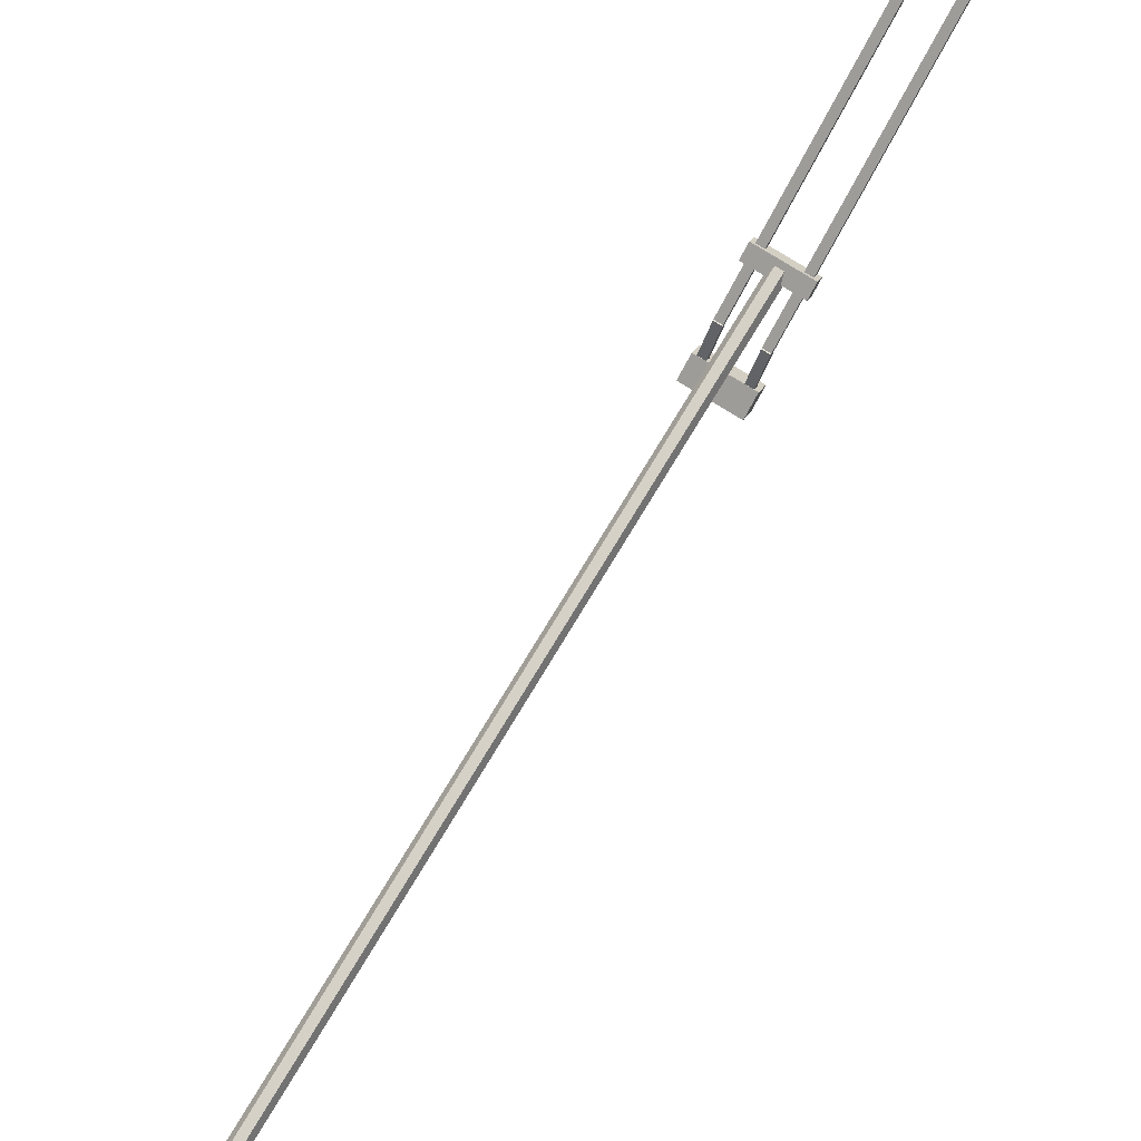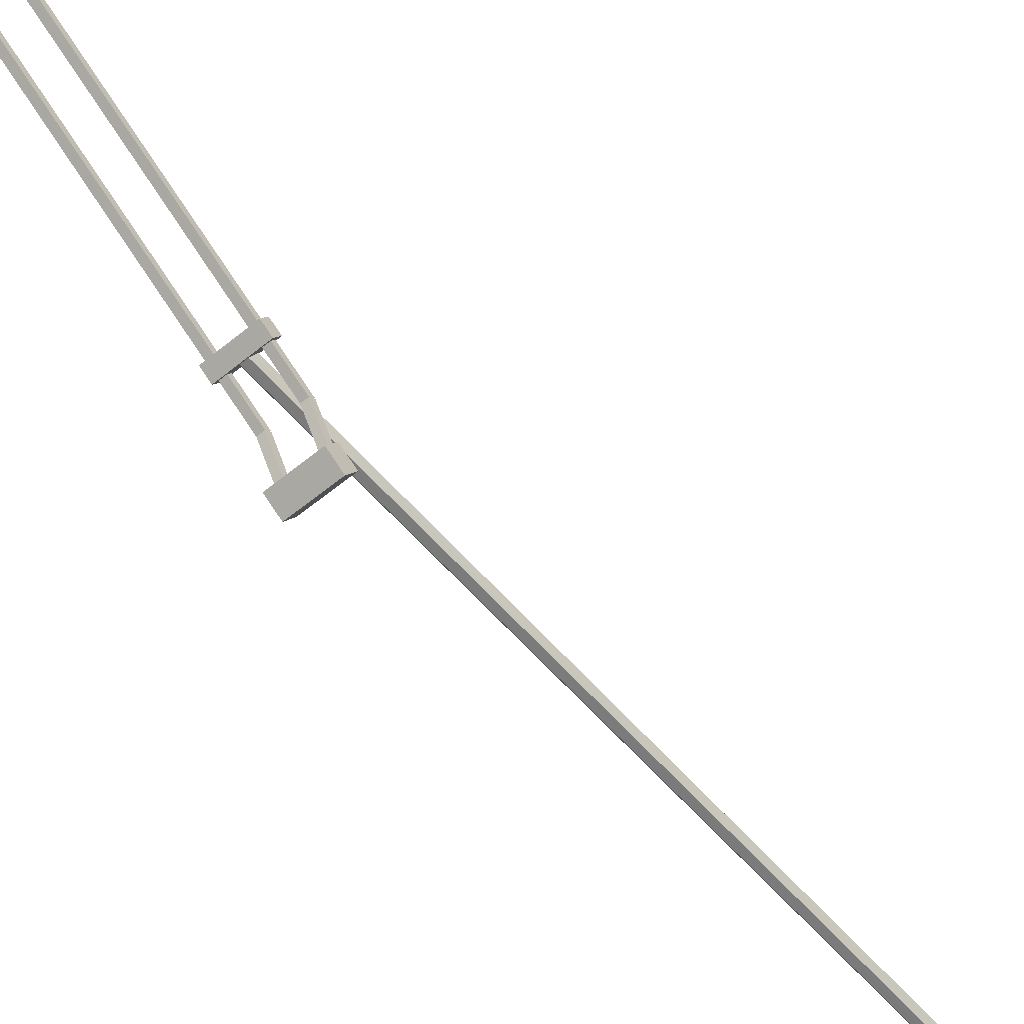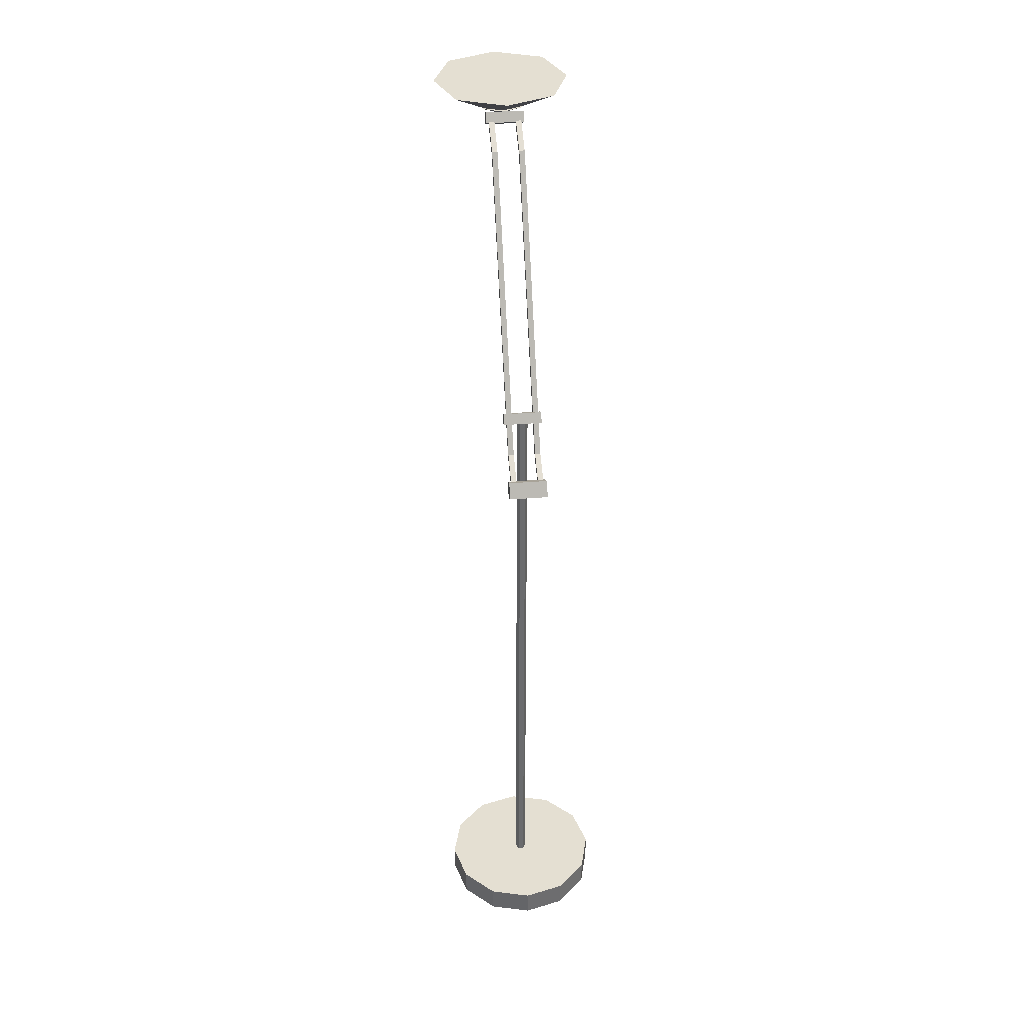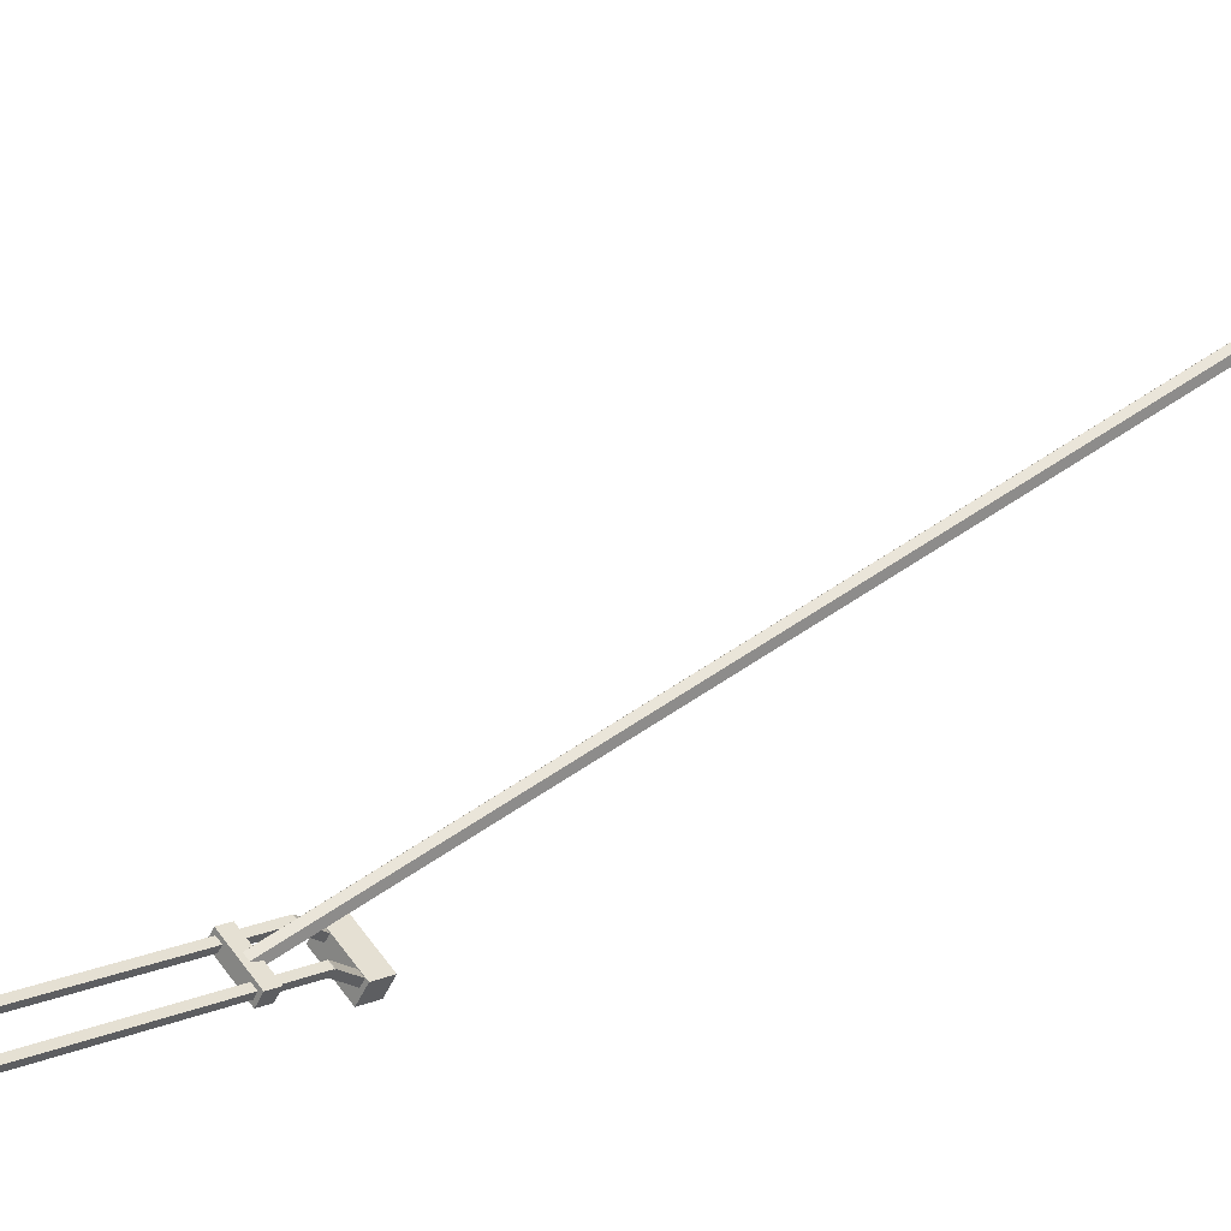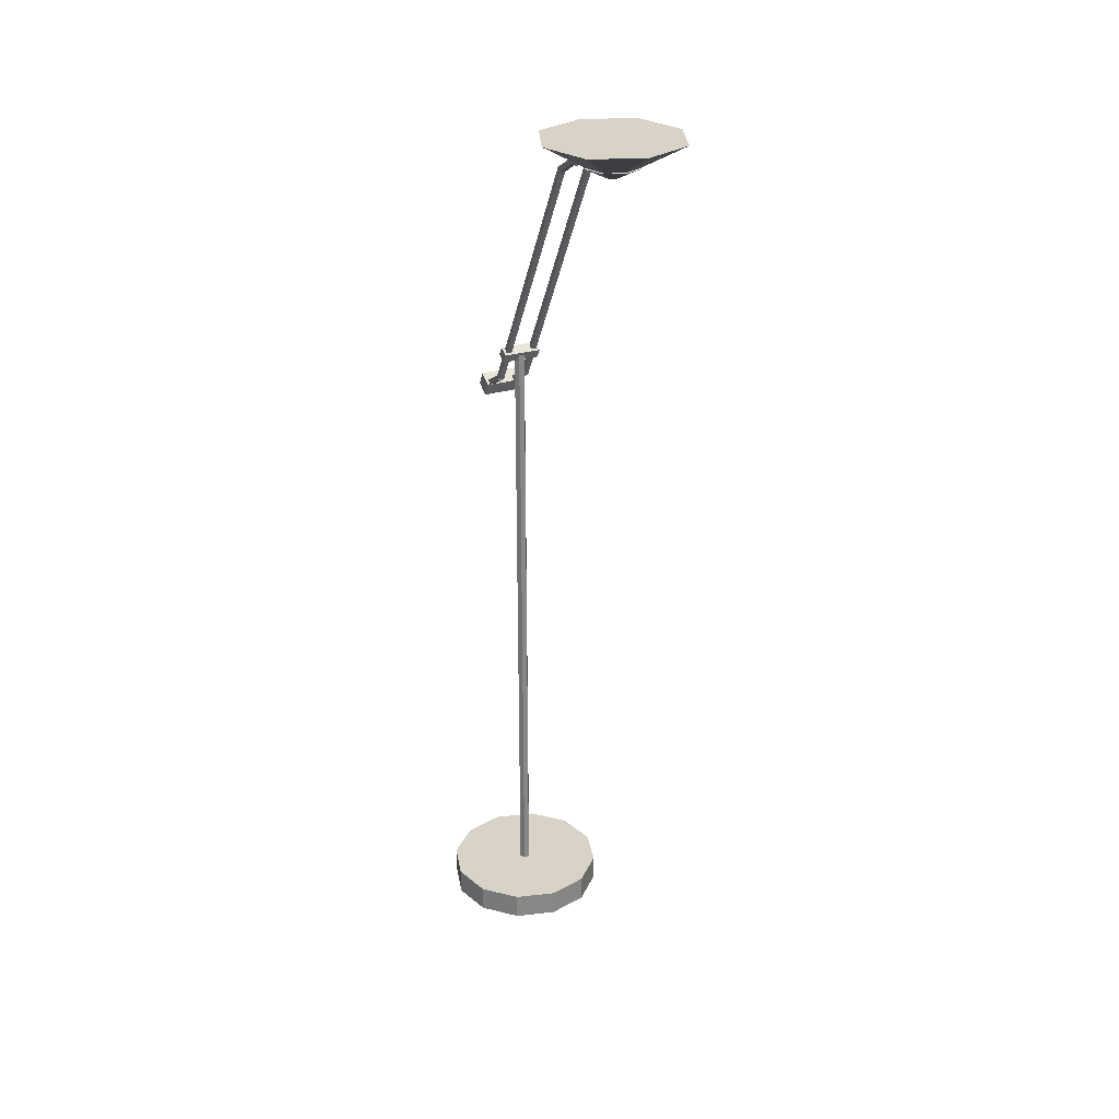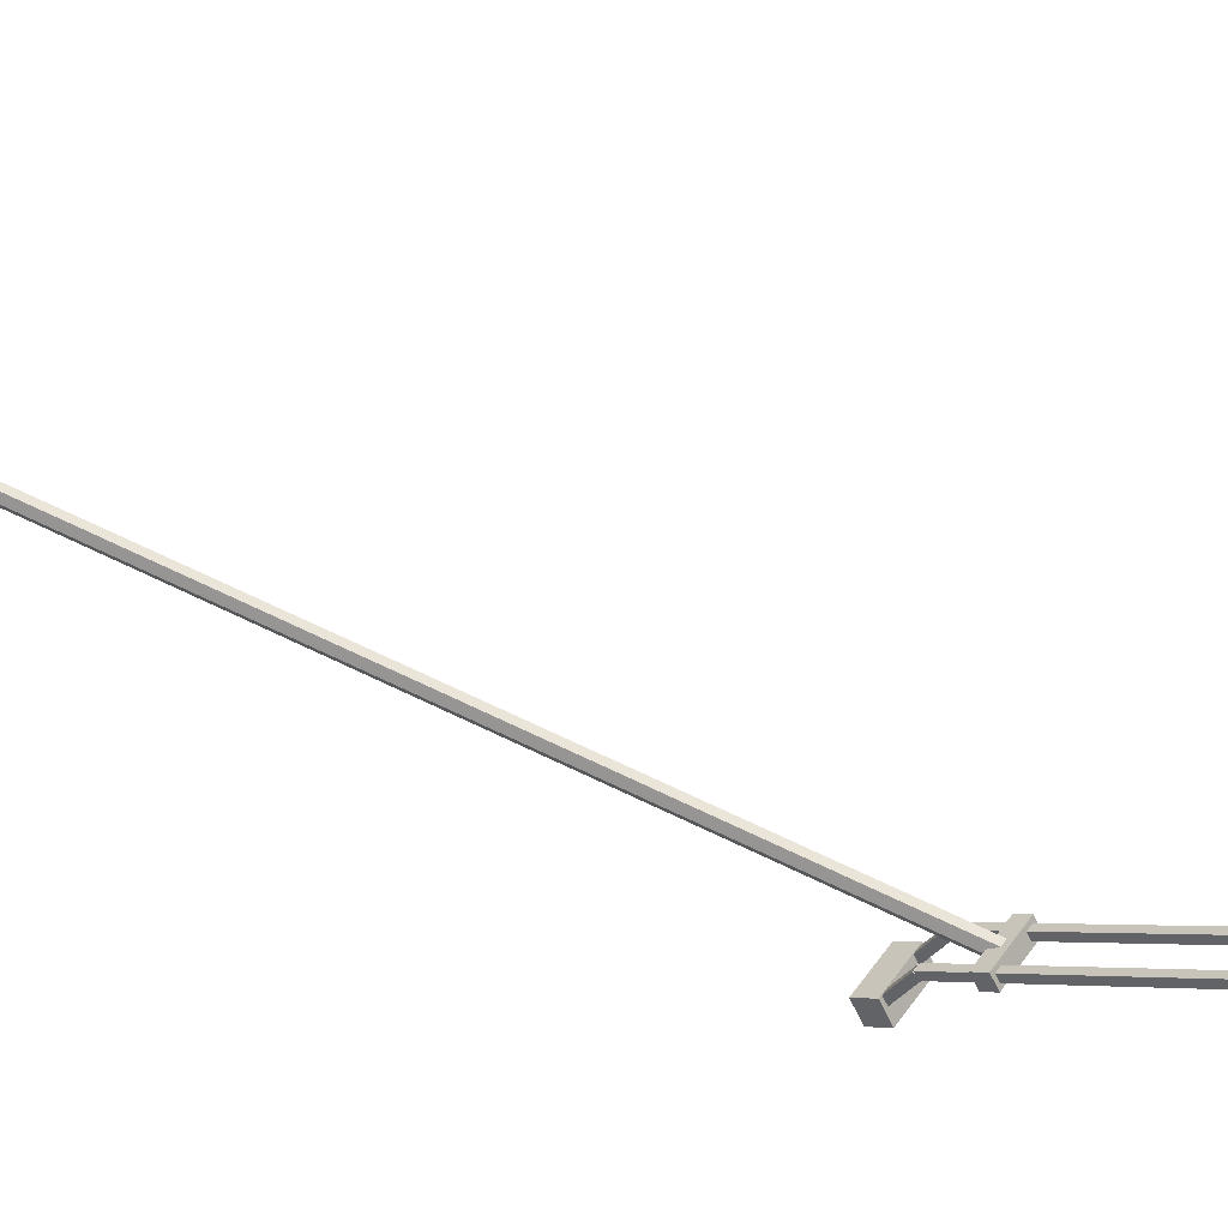
<metadata>
{"format":"obj","ext":"obj","renderer":"f3d","projection":"perspective","resolution":1024,"background":"white","views":[{"elev":79.6,"azim":31.4,"up":"+Z"},{"elev":-58.5,"azim":-139.6,"up":"+Z"},{"elev":37.2,"azim":173.9,"up":"+Y"},{"elev":57.9,"azim":-125.7,"up":"+Z"},{"elev":28.1,"azim":-24.7,"up":"+Y"},{"elev":44.8,"azim":122.0,"up":"+Z"}]}
</metadata>
<code>
v 0.0351 1.44 0.41
v 0.1351 1.44 0.31
v 0.0651 1.44 0.34
v 0.2051 1.44 0.34
v 0.2351 1.44 0.41
v 0.2051 1.44 0.48
v 0.1351 1.44 0.51
v 0.0651 1.44 0.48
v 0.1551 1.4 0.41
v 0.1491 1.4 0.396
v 0.1351 1.4 0.39
v 0.1211 1.4 0.396
v 0.1151 1.4 0.41
v 0.1211 1.4 0.424
v 0.1351 1.4 0.43
v 0.1491 1.4 0.424
g Couche:OBJECT012
f 1 2 3
f 1 4 2
f 1 5 4
f 1 6 5
f 1 7 6
f 1 8 7
f 4 9 10
f 4 5 9
f 2 10 11
f 2 4 10
f 2 12 3
f 2 11 12
f 13 1 3
f 3 12 13
f 1 14 8
f 1 13 14
f 7 14 15
f 7 8 14
f 6 15 16
f 6 7 15
f 5 16 9
f 5 6 16
f 10 12 11
f 10 13 12
f 10 14 13
f 10 15 14
f 10 16 15
f 10 9 16
v 0.2851 -1.92 -0.62
v -0.01491 -1.92 -0.62
v 0.1351 -1.92 -0.66
v -0.1249 -1.92 -0.51
v -0.1649 -1.92 -0.36
v -0.1249 -1.92 -0.21
v -0.01491 -1.92 -0.1
v 0.1351 -1.92 -0.06001
v 0.2851 -1.92 -0.1
v 0.3951 -1.92 -0.21
v 0.4351 -1.92 -0.36
v 0.3951 -1.92 -0.51
v 0.3951 -1.82 -0.21
v 0.1351 -1.82 -0.06001
v 0.2851 -1.82 -0.1
v -0.01491 -1.82 -0.1
v -0.1249 -1.82 -0.21
v -0.1649 -1.82 -0.36
v -0.1249 -1.82 -0.51
v -0.01491 -1.82 -0.62
v 0.1351 -1.82 -0.66
v 0.2851 -1.82 -0.62
v 0.3951 -1.82 -0.51
v 0.4351 -1.82 -0.36
g Couche:OBJECT000
f 17 18 19
f 17 20 18
f 17 21 20
f 17 22 21
f 17 23 22
f 17 24 23
f 17 25 24
f 17 26 25
f 17 27 26
f 17 28 27
f 29 30 31
f 29 32 30
f 29 33 32
f 29 34 33
f 29 35 34
f 29 36 35
f 29 37 36
f 29 38 37
f 29 39 38
f 29 40 39
f 26 40 29
f 26 27 40
f 25 29 31
f 25 26 29
f 24 31 30
f 24 25 31
f 23 30 32
f 23 24 30
f 22 32 33
f 22 23 32
f 21 33 34
f 21 22 33
f 20 34 35
f 20 21 34
f 18 35 36
f 18 20 35
f 19 36 37
f 19 18 36
f 17 37 38
f 17 19 37
f 28 38 39
f 28 17 38
f 27 39 40
f 27 28 39
v 0.1251 -1.82 -0.38
v 0.1251 -1.82 -0.34
v 0.1151 -1.82 -0.36
v 0.1451 -1.82 -0.34
v 0.1551 -1.82 -0.36
v 0.1451 -1.82 -0.38
v 0.1451 0.52 -0.34
v 0.1151 0.52 -0.36
v 0.1251 0.52 -0.34
v 0.1251 0.52 -0.38
v 0.1451 0.52 -0.38
v 0.1551 0.52 -0.36
g Couche:OBJECT001
f 41 42 43
f 41 44 42
f 41 45 44
f 41 46 45
f 47 48 49
f 47 50 48
f 47 51 50
f 47 52 51
f 44 52 47
f 44 45 52
f 42 47 49
f 42 44 47
f 43 49 48
f 43 42 49
f 41 48 50
f 41 43 48
f 46 50 51
f 46 41 50
f 45 51 52
f 45 46 51
v 0.1951 1.446 0.2589
v 0.1751 1.366 0.1204
v 0.1751 1.446 0.2589
v 0.1951 1.366 0.1204
v 0.1751 1.428 0.2689
v 0.1951 1.348 0.1304
v 0.1951 1.428 0.2689
v 0.1751 1.348 0.1304
g Couche:OBJECT005
f 53 54 55
f 53 56 54
f 57 58 59
f 57 60 58
f 54 58 60
f 54 56 58
f 57 53 55
f 59 53 57
f 56 59 58
f 56 53 59
f 60 55 54
f 60 57 55
v -0.1149 1.53 0.41
v 0.1351 1.53 0.16
v -0.0449 1.53 0.23
v 0.3151 1.53 0.23
v 0.3851 1.53 0.41
v 0.3151 1.53 0.59
v 0.1351 1.53 0.66
v -0.0449 1.53 0.59
v 0.2244 1.44 0.41
v 0.1994 1.44 0.3457
v 0.1351 1.44 0.3207
v 0.07082 1.44 0.3457
v 0.04581 1.44 0.41
v 0.07082 1.44 0.4743
v 0.1351 1.44 0.4993
v 0.1994 1.44 0.4743
g Couche:OBJECT011
f 61 62 63
f 61 64 62
f 61 65 64
f 61 66 65
f 61 67 66
f 61 68 67
f 64 69 70
f 64 65 69
f 62 70 71
f 62 64 70
f 62 72 63
f 62 71 72
f 73 61 63
f 63 72 73
f 61 74 68
f 61 73 74
f 67 74 75
f 67 68 74
f 66 75 76
f 66 67 75
f 65 76 69
f 65 66 76
f 70 72 71
f 70 73 72
f 70 74 73
f 70 75 74
f 70 76 75
f 70 69 76
v 0.2051 1.465 0.257
v 0.0651 1.43 0.237
v 0.0651 1.465 0.257
v 0.2051 1.43 0.237
v 0.0651 1.445 0.2916
v 0.2051 1.41 0.2716
v 0.2051 1.445 0.2916
v 0.0651 1.41 0.2716
g Couche:OBJECT010
f 77 78 79
f 77 80 78
f 81 82 83
f 81 84 82
f 78 82 84
f 78 80 82
f 81 77 79
f 83 77 81
f 80 83 82
f 80 77 83
f 84 79 78
f 84 81 79
v 0.2051 0.3671 -0.5616
v 0.06509 0.3151 -0.5916
v 0.06509 0.3671 -0.5616
v 0.2051 0.3151 -0.5916
v 0.0651 0.3371 -0.5096
v 0.2051 0.2851 -0.5396
v 0.2051 0.3371 -0.5096
v 0.06509 0.2851 -0.5396
g Couche:OBJECT008
f 85 86 87
f 85 88 86
f 89 90 91
f 89 92 90
f 86 90 92
f 86 88 90
f 89 85 87
f 91 85 89
f 88 91 90
f 88 85 91
f 92 87 86
f 92 89 87
v 0.0951 1.446 0.2589
v 0.0751 1.366 0.1204
v 0.0751 1.446 0.2589
v 0.0951 1.366 0.1204
v 0.0751 1.428 0.2689
v 0.0951 1.348 0.1304
v 0.0951 1.428 0.2689
v 0.0751 1.348 0.1304
g Couche:OBJECT009
f 93 94 95
f 93 96 94
f 97 98 99
f 97 100 98
f 94 98 100
f 94 96 98
f 97 93 95
f 99 93 97
f 96 99 98
f 96 93 99
f 100 95 94
f 100 97 95
v 0.0951 1.37 0.1213
v 0.07509 0.4 -0.4387
v 0.07509 1.37 0.1213
v 0.09509 0.4 -0.4387
v 0.0751 1.36 0.1387
v 0.09509 0.39 -0.4213
v 0.0951 1.36 0.1387
v 0.07509 0.39 -0.4213
g Couche:OBJECT002
f 101 102 103
f 101 104 102
f 105 106 107
f 105 108 106
f 102 106 108
f 102 104 106
f 105 101 103
f 107 101 105
f 104 107 106
f 104 101 107
f 108 103 102
f 108 105 103
v 0.1951 1.37 0.1213
v 0.1751 0.4 -0.4387
v 0.1751 1.37 0.1213
v 0.1951 0.4 -0.4387
v 0.1751 1.36 0.1387
v 0.1951 0.39 -0.4213
v 0.1951 1.36 0.1387
v 0.1751 0.39 -0.4213
g Couche:OBJECT003
f 109 110 111
f 109 112 110
f 113 114 115
f 113 116 114
f 110 114 116
f 110 112 114
f 113 109 111
f 115 109 113
f 112 115 114
f 112 109 115
f 116 111 110
f 116 113 111
v 0.1951 0.4054 -0.434
v 0.1751 0.3404 -0.5466
v 0.1751 0.4054 -0.434
v 0.1951 0.3404 -0.5466
v 0.1751 0.3881 -0.424
v 0.1951 0.3231 -0.5366
v 0.1951 0.3881 -0.424
v 0.1751 0.3231 -0.5366
g Couche:OBJECT006
f 117 118 119
f 117 120 118
f 121 122 123
f 121 124 122
f 118 122 124
f 118 120 122
f 121 117 119
f 123 117 121
f 120 123 122
f 120 117 123
f 124 119 118
f 124 121 119
v 0.09509 0.4054 -0.434
v 0.07509 0.3404 -0.5466
v 0.07509 0.4054 -0.434
v 0.09509 0.3404 -0.5466
v 0.07509 0.3881 -0.424
v 0.09509 0.3231 -0.5366
v 0.09509 0.3881 -0.424
v 0.07509 0.3231 -0.5366
g Couche:OBJECT007
f 125 126 127
f 125 128 126
f 129 130 131
f 129 132 130
f 126 130 132
f 126 128 130
f 129 125 127
f 131 125 129
f 128 131 130
f 128 125 131
f 132 127 126
f 132 129 127
v 0.2051 0.5436 -0.3673
v 0.0651 0.509 -0.3873
v 0.06509 0.5436 -0.3673
v 0.2051 0.509 -0.3873
v 0.0651 0.5236 -0.3327
v 0.2051 0.4889 -0.3527
v 0.2051 0.5236 -0.3327
v 0.0651 0.4889 -0.3527
g Couche:OBJECT004
f 133 134 135
f 133 136 134
f 137 138 139
f 137 140 138
f 134 138 140
f 134 136 138
f 137 133 135
f 139 133 137
f 136 139 138
f 136 133 139
f 140 135 134
f 140 137 135

</code>
